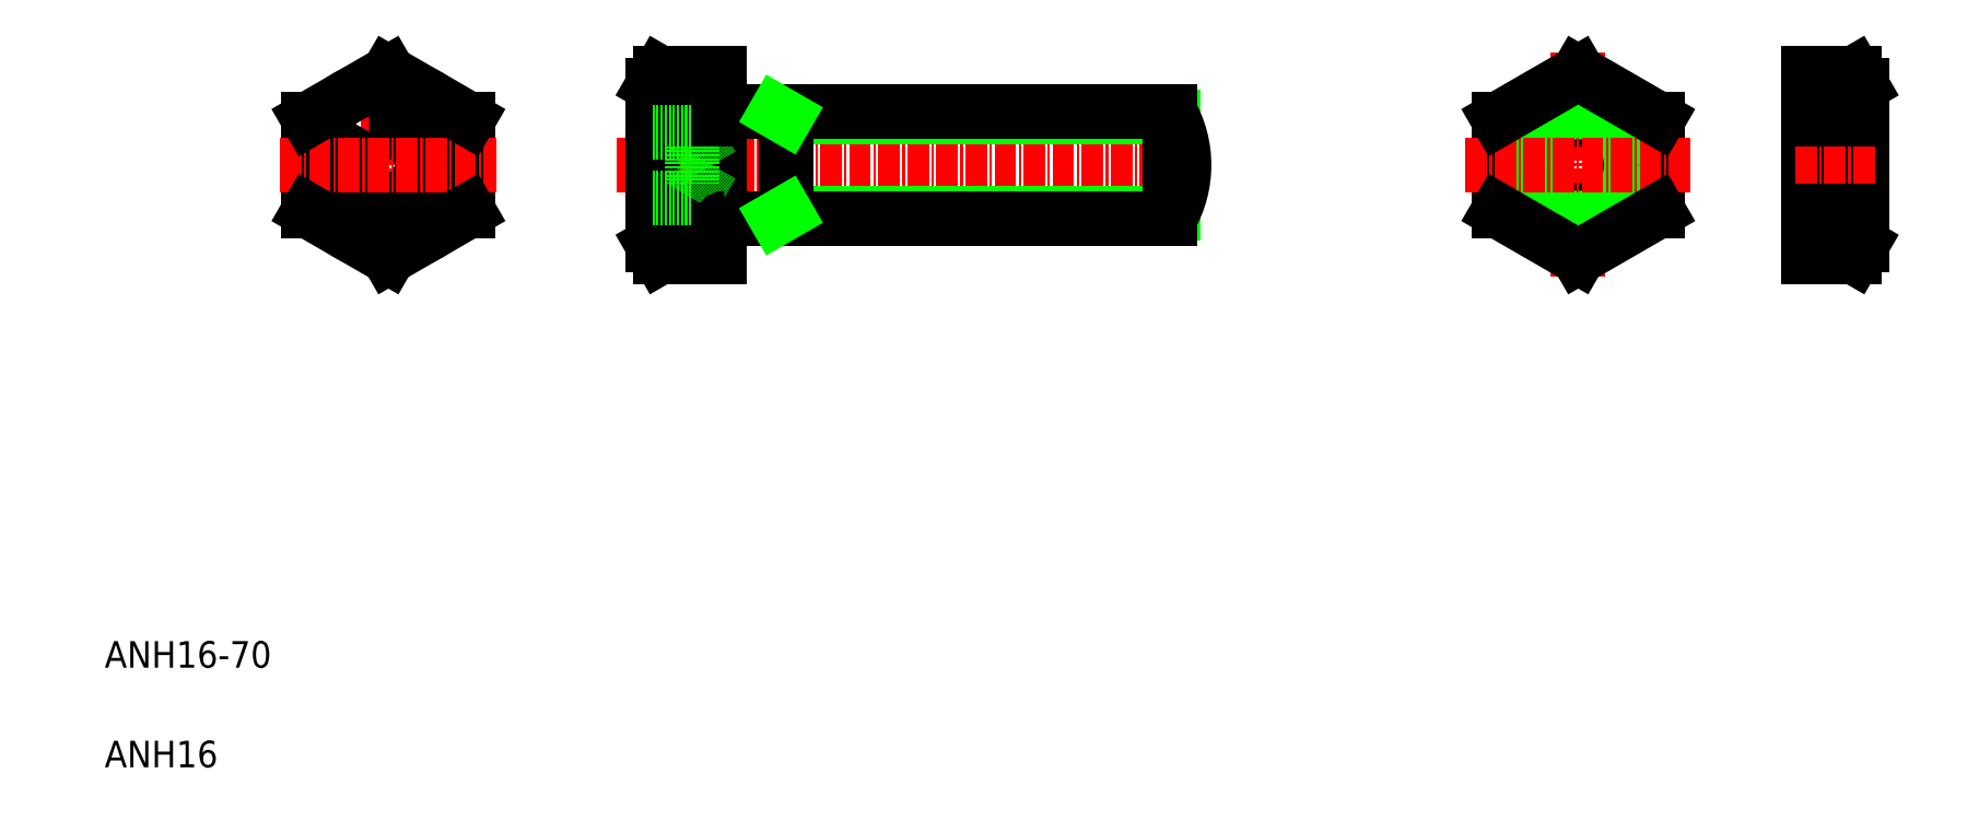
<metadata>
{"format":"dxf","ext":"dxf","renderer":"ezdxf+matplotlib","layout":"modelspace","background":"white","min_lineweight":24,"dpi":150}
</metadata>
<code>
0
SECTION
2
ENTITIES
0
LINE
8
CENTER
10
87.14
20
100.7
30
0
11
175.6
21
100.7
31
0
0
LINE
8
0
10
112.6
20
107.9
30
0
11
170.8
21
107.9
31
0
0
LINE
8
0
10
112.6
20
93.51
30
0
11
170.8
21
93.51
31
0
0
LINE
8
0
10
103.6
20
108.7
30
0
11
170.4
21
108.7
31
0
0
LINE
8
0
10
103.6
20
92.7
30
0
11
170.4
21
92.7
31
0
0
LINE
8
CENTER
10
52.74
20
117
30
0
11
52.74
21
84.38
31
0
0
LINE
8
0
10
112.6
20
92.7
30
0
11
112.6
21
108.7
31
0
0
POLYLINE
8
0
66
     1
10
0
20
0
30
0
70
     1
0
VERTEX
8
0
10
49.85
20
105.7
30
0
0
VERTEX
8
0
10
46.96
20
100.7
30
0
0
VERTEX
8
0
10
49.85
20
95.7
30
0
0
VERTEX
8
0
10
55.62
20
95.7
30
0
0
VERTEX
8
0
10
58.51
20
100.7
30
0
0
VERTEX
8
0
10
55.62
20
105.7
30
0
0
SEQEND
8
0
0
CIRCLE
8
0
10
52.74
20
100.7
30
0
40
12
0
LINE
8
0
10
40.74
20
107.6
30
0
11
40.74
21
93.77
31
0
0
LINE
8
0
10
64.74
20
93.77
30
0
11
64.74
21
107.6
31
0
0
ARC
8
0
10
115.5
20
100.7
30
0
40
22.93
50
162.4
51
197.6
0
LINE
8
0
10
92.55
20
88.7
30
0
11
92.55
21
112.7
31
0
0
LINE
8
0
10
102.6
20
86.84
30
0
11
102.6
21
114.6
31
0
0
LINE
8
0
10
98.55
20
105.7
30
0
11
101.4
21
100.7
31
0
0
LINE
8
0
10
98.55
20
95.7
30
0
11
98.55
21
105.7
31
0
0
LINE
8
CENTER
10
36.42
20
100.7
30
0
11
69.05
21
100.7
31
0
0
LINE
8
0
10
52.74
20
86.84
30
0
11
64.74
21
93.77
31
0
0
TEXT
8
0
10
10
20
25
30
0
40
4
1
ANH16-70
0
TEXT
8
0
10
10
20
10
30
0
40
4
1
ANH16
0
LINE
8
0
10
40.74
20
93.77
30
0
11
52.74
21
86.84
31
0
0
LINE
8
0
10
93.62
20
93.77
30
0
11
102.6
21
93.77
31
0
0
LINE
8
0
10
93.62
20
86.84
30
0
11
102.6
21
86.84
31
0
0
ARC
8
0
10
98.69
20
90.31
30
0
40
6.134
50
145.6
51
214.4
0
LINE
8
0
10
92.55
20
88.7
30
0
11
93.62
21
86.84
31
0
0
LINE
8
0
10
98.55
20
95.7
30
0
11
101.4
21
100.7
31
0
0
LINE
8
0
10
92.55
20
95.7
30
0
11
98.55
21
95.7
31
0
0
ARC
8
0
10
103.6
20
91.7
30
0
40
1
50
90
51
180
0
LINE
8
0
10
111.1
20
92.7
30
0
11
112.6
21
93.51
31
0
0
LINE
8
0
10
120.3
20
92.7
30
0
11
120.3
21
92.7
31
0
0
LINE
8
0
10
137
20
92.7
30
0
11
137
21
92.7
31
0
0
LINE
8
0
10
64.74
20
107.6
30
0
11
52.74
21
114.6
31
0
0
LINE
8
0
10
52.74
20
114.6
30
0
11
40.74
21
107.6
31
0
0
LINE
8
0
10
93.62
20
114.6
30
0
11
102.6
21
114.6
31
0
0
LINE
8
0
10
93.62
20
107.6
30
0
11
102.6
21
107.6
31
0
0
ARC
8
0
10
98.69
20
111.1
30
0
40
6.134
50
145.6
51
214.4
0
LINE
8
0
10
92.55
20
112.7
30
0
11
93.62
21
114.6
31
0
0
LINE
8
0
10
92.55
20
105.7
30
0
11
98.55
21
105.7
31
0
0
ARC
8
0
10
103.6
20
109.7
30
0
40
1
50
180
51
270
0
LINE
8
0
10
111.1
20
108.7
30
0
11
112.6
21
107.9
31
0
0
LINE
8
CENTER
10
231.9
20
117.7
30
0
11
231.9
21
83.7
31
0
0
LINE
8
0
10
243.9
20
93.77
30
0
11
243.9
21
107.6
31
0
0
LINE
8
0
10
219.9
20
107.6
30
0
11
219.9
21
93.77
31
0
0
CIRCLE
8
0
10
231.9
20
100.7
30
0
40
6.918
0
CIRCLE
8
0
10
231.9
20
100.7
30
0
40
8
0
LINE
8
0
10
266.6
20
86.84
30
0
11
266.6
21
114.6
31
0
0
LINE
8
0
10
274.6
20
88.7
30
0
11
274.6
21
112.7
31
0
0
ARC
8
0
10
251.6
20
100.7
30
0
40
22.93
50
342.4
51
17.59
0
LINE
8
0
10
170.4
20
92.7
30
0
11
170.4
21
108.7
31
0
0
ARC
8
0
10
156.6
20
100.7
30
0
40
16
50
330
51
30
0
LINE
8
CENTER
10
214.9
20
100.7
30
0
11
248.9
21
100.7
31
0
0
LINE
8
0
10
231.9
20
86.84
30
0
11
243.9
21
93.77
31
0
0
LINE
8
0
10
219.9
20
93.77
30
0
11
231.9
21
86.84
31
0
0
LINE
8
0
10
274.6
20
88.7
30
0
11
273.5
21
86.84
31
0
0
ARC
8
0
10
268.4
20
90.31
30
0
40
6.134
50
325.6
51
34.38
0
LINE
8
0
10
273.5
20
86.84
30
0
11
266.6
21
86.84
31
0
0
LINE
8
CENTER
10
264.6
20
100.7
30
0
11
276.6
21
100.7
31
0
0
LINE
8
0
10
273.5
20
93.77
30
0
11
266.6
21
93.77
31
0
0
LINE
8
0
10
243.9
20
107.6
30
0
11
231.9
21
114.6
31
0
0
LINE
8
0
10
231.9
20
114.6
30
0
11
219.9
21
107.6
31
0
0
LINE
8
0
10
274.6
20
112.7
30
0
11
273.5
21
114.6
31
0
0
ARC
8
0
10
268.4
20
111.1
30
0
40
6.134
50
325.6
51
34.38
0
LINE
8
0
10
273.5
20
107.6
30
0
11
266.6
21
107.6
31
0
0
LINE
8
0
10
273.5
20
114.6
30
0
11
266.6
21
114.6
31
0
0
ENDSEC
0
EOF

</code>
